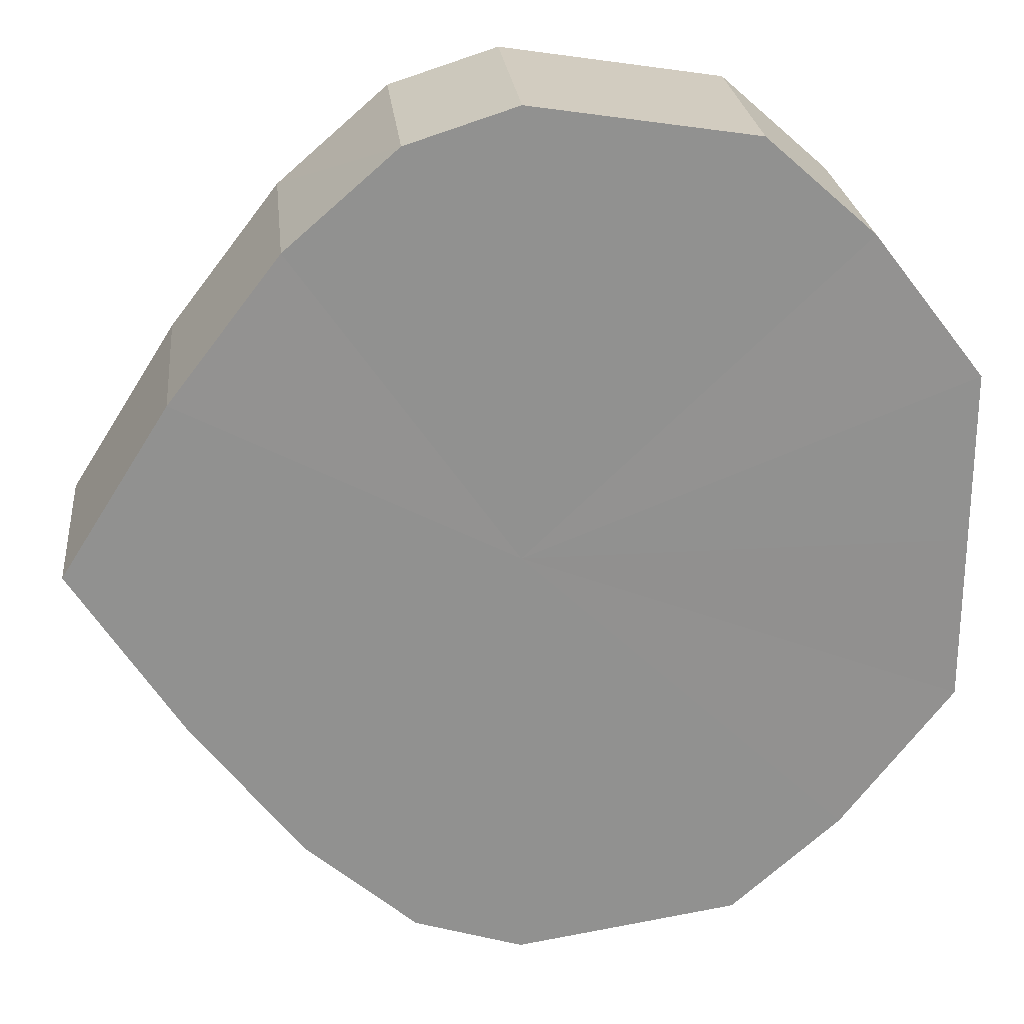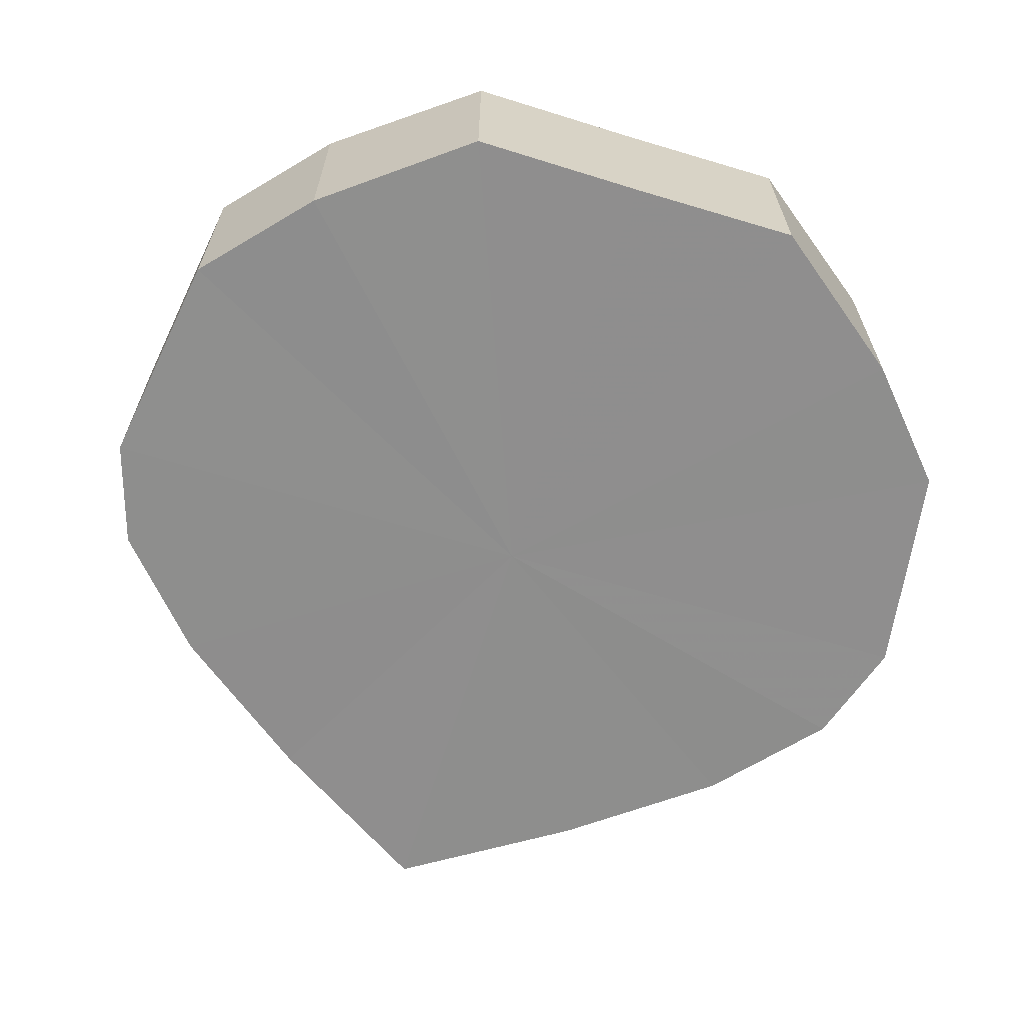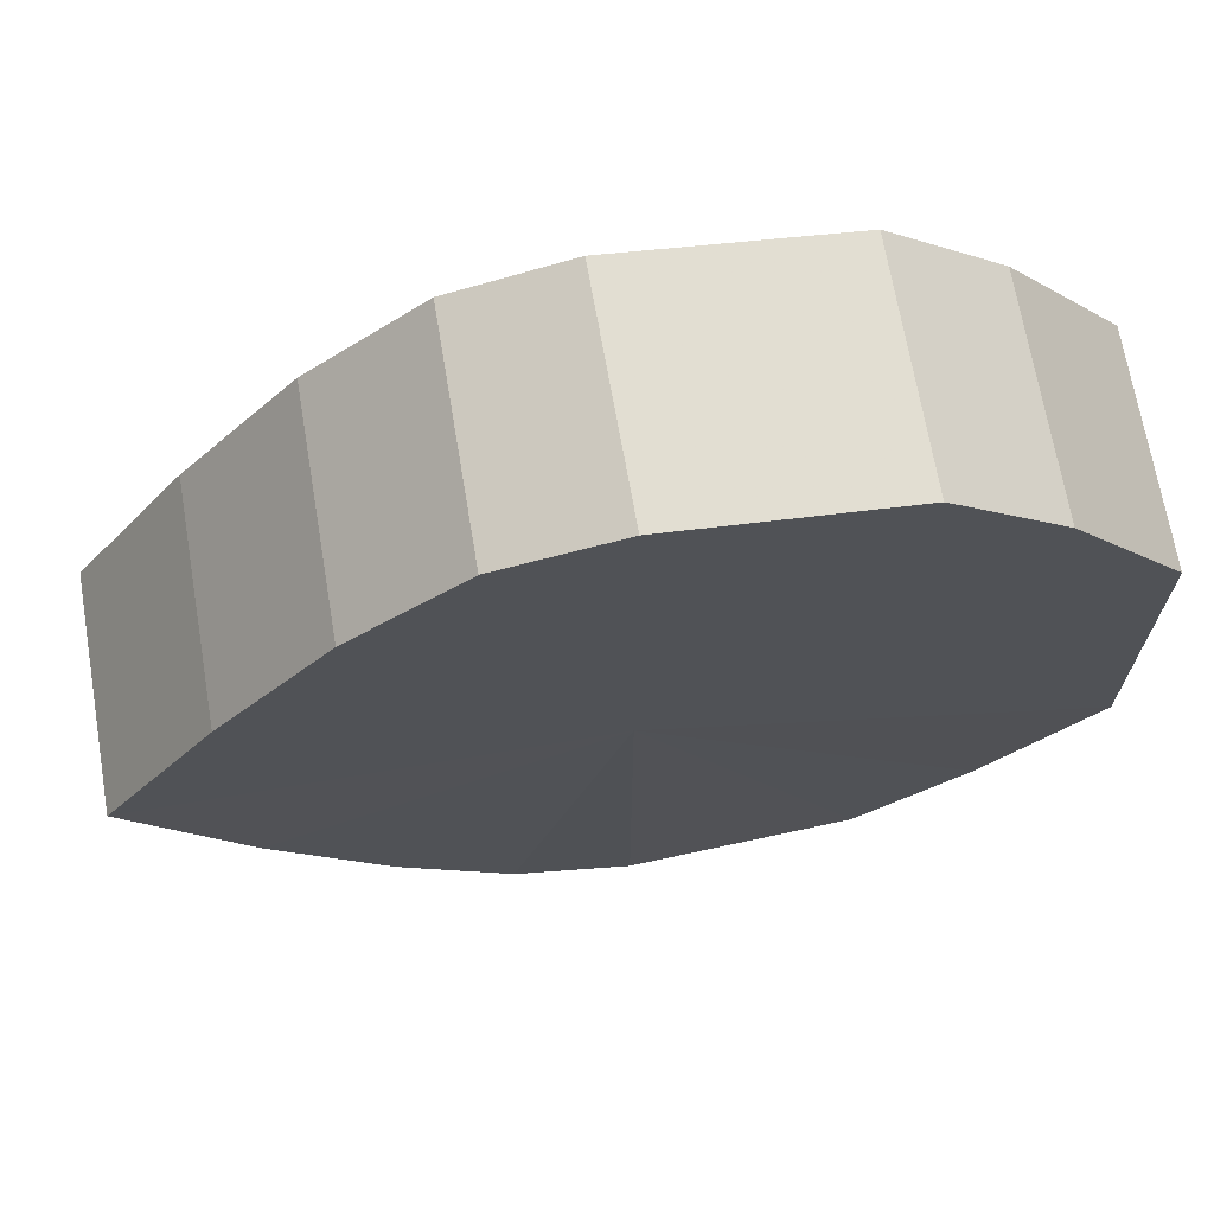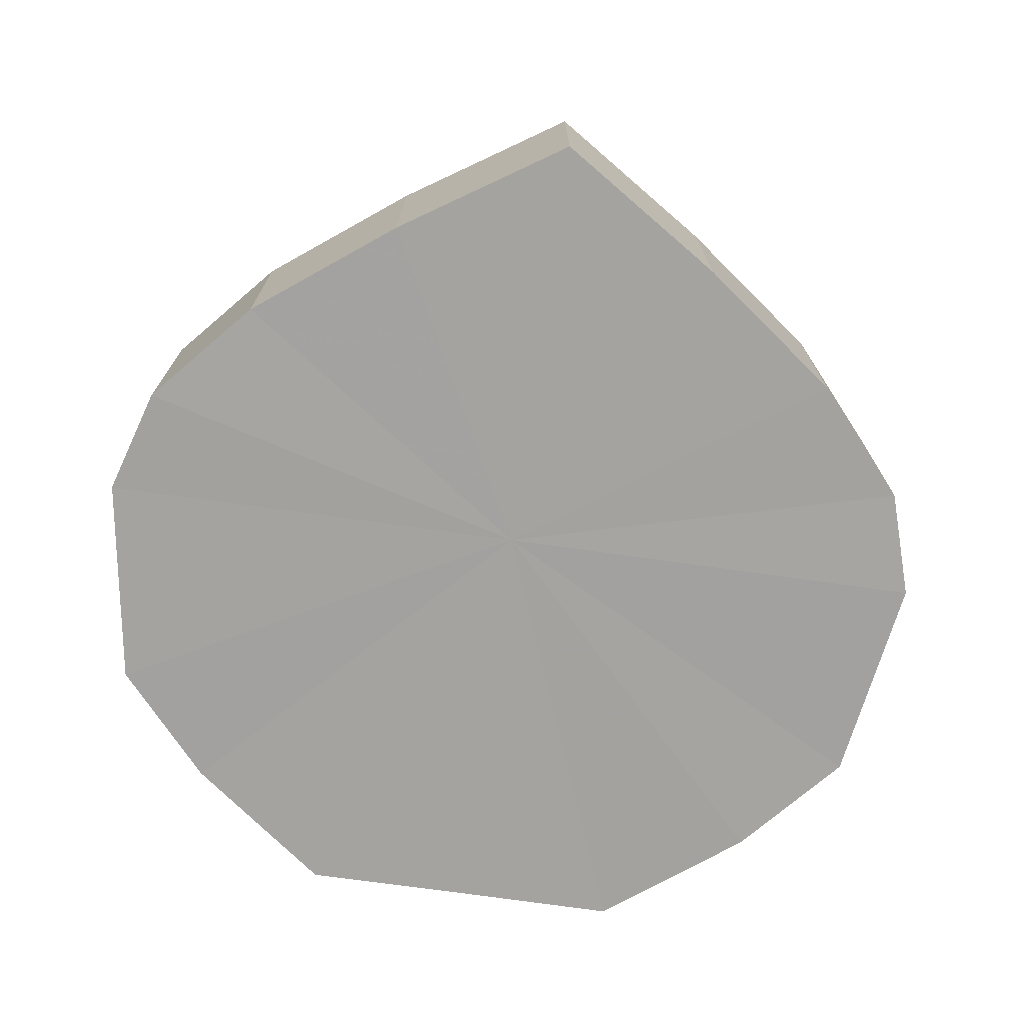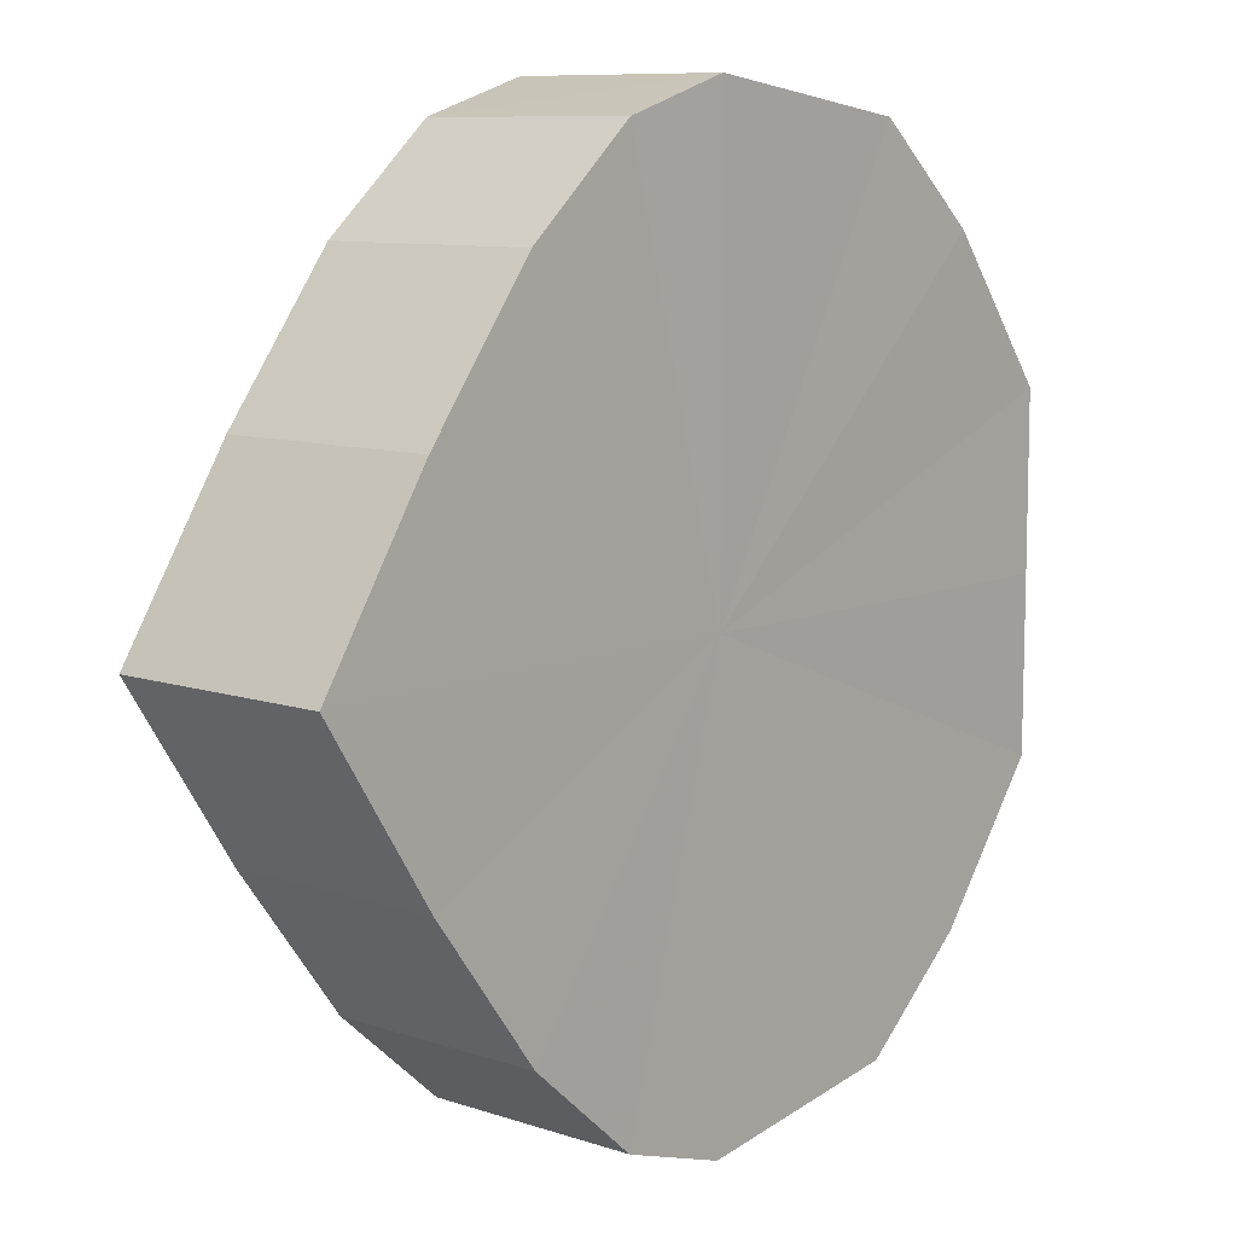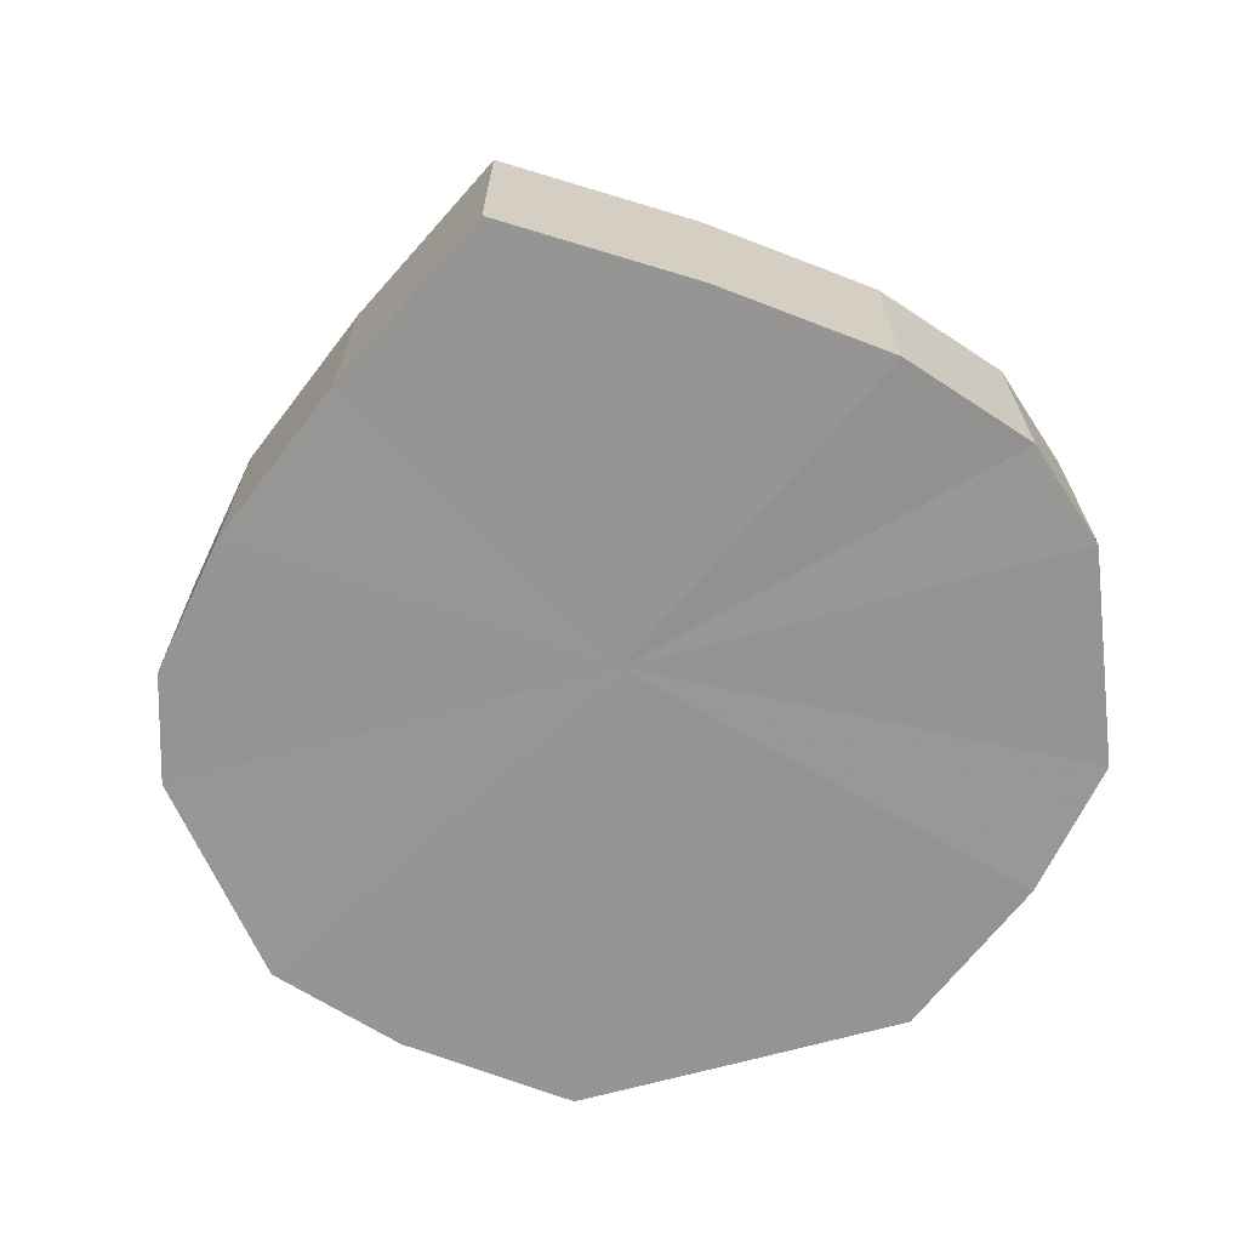
<metadata>
{"format":"obj","ext":"obj","renderer":"f3d","projection":"perspective","resolution":1024,"background":"white","views":[{"elev":24.4,"azim":-5.7,"up":"+Z"},{"elev":-65.0,"azim":72.9,"up":"+Y"},{"elev":70.1,"azim":-9.8,"up":"+Z"},{"elev":-72.8,"azim":-98.0,"up":"+Y"},{"elev":9.3,"azim":-48.4,"up":"+Z"},{"elev":-67.4,"azim":-74.4,"up":"+Y"}]}
</metadata>
<code>
o 17438
v 2230 1864 10.12
v 2230 1864 10.13
v 2230 1865 10.12
v 2230 1864 10.15
v 2230 1865 10.13
v 2230 1864 10.1
v 2230 1865 10.1
v 2230 1864 10.15
v 2230 1865 10.15
v 2230 1864 10.09
v 2230 1865 10.09
v 2230 1864 10.16
v 2230 1865 10.15
v 2230 1864 10.08
v 2230 1865 10.08
v 2230 1864 10.15
v 2230 1865 10.16
v 2230 1864 10.08
v 2230 1865 10.08
v 2230 1864 10.15
v 2230 1865 10.15
v 2230 1864 10.08
v 2230 1865 10.08
v 2230 1864 10.13
v 2230 1865 10.15
v 2230 1864 10.09
v 2230 1865 10.09
v 2230 1864 10.12
v 2230 1865 10.13
v 2230 1864 10.1
v 2230 1865 10.1
v 2230 1865 10.12
v 2230 1865 10.12
v 2230 1864 10.13
v 2230 1865 10.13
v 2230 1864 10.15
v 2230 1865 10.15
v 2230 1865 10.1
v 2230 1864 10.12
v 2230 1865 10.09
v 2230 1864 10.1
v 2230 1864 10.15
v 2230 1865 10.15
v 2230 1865 10.08
v 2230 1864 10.09
v 2230 1865 10.08
v 2230 1864 10.08
v 2230 1864 10.16
v 2230 1865 10.16
v 2230 1865 10.08
v 2230 1864 10.08
v 2230 1865 10.09
v 2230 1864 10.08
v 2230 1864 10.15
v 2230 1865 10.15
v 2230 1865 10.1
v 2230 1864 10.09
v 2230 1865 10.12
v 2230 1864 10.1
v 2230 1864 10.15
v 2230 1865 10.15
v 2230 1865 10.13
v 2230 1864 10.12
v 2230 1864 10.13
v 2230 1864 10.12
v 2230 1864 10.13
v 2230 1864 10.12
v 2230 1864 10.15
v 2230 1864 10.1
v 2230 1864 10.15
v 2230 1864 10.09
v 2230 1864 10.16
v 2230 1864 10.08
v 2230 1864 10.15
v 2230 1864 10.08
v 2230 1864 10.15
v 2230 1864 10.08
v 2230 1864 10.13
v 2230 1864 10.09
v 2230 1864 10.12
v 2230 1864 10.1
v 2230 1865 10.12
v 2230 1865 10.12
v 2230 1865 10.13
v 2230 1865 10.1
v 2230 1865 10.15
v 2230 1865 10.09
v 2230 1865 10.15
v 2230 1865 10.08
v 2230 1865 10.16
v 2230 1865 10.08
v 2230 1865 10.15
v 2230 1865 10.08
v 2230 1865 10.15
v 2230 1865 10.09
v 2230 1865 10.13
v 2230 1865 10.1
v 2230 1865 10.12
f 1 2 3
f 2 4 5
f 6 1 7
f 4 8 9
f 10 6 11
f 8 12 13
f 14 10 15
f 12 16 17
f 18 14 19
f 16 20 21
f 22 18 23
f 20 24 25
f 26 22 27
f 24 28 29
f 30 26 31
f 28 30 32
f 33 34 35
f 35 36 37
f 38 39 33
f 40 41 38
f 37 42 43
f 44 45 40
f 46 47 44
f 43 48 49
f 50 51 46
f 52 53 50
f 49 54 55
f 56 57 52
f 58 59 56
f 55 60 61
f 62 63 58
f 61 64 62
f 65 66 67
f 65 68 66
f 65 67 69
f 65 70 68
f 65 69 71
f 65 72 70
f 65 71 73
f 65 74 72
f 65 73 75
f 65 76 74
f 65 75 77
f 65 78 76
f 65 77 79
f 65 80 78
f 65 79 81
f 65 81 80
f 82 83 84
f 82 85 83
f 82 84 86
f 82 87 85
f 82 86 88
f 82 89 87
f 82 88 90
f 82 91 89
f 82 90 92
f 82 93 91
f 82 92 94
f 82 95 93
f 82 94 96
f 82 97 95
f 82 96 98
f 82 98 97

</code>
